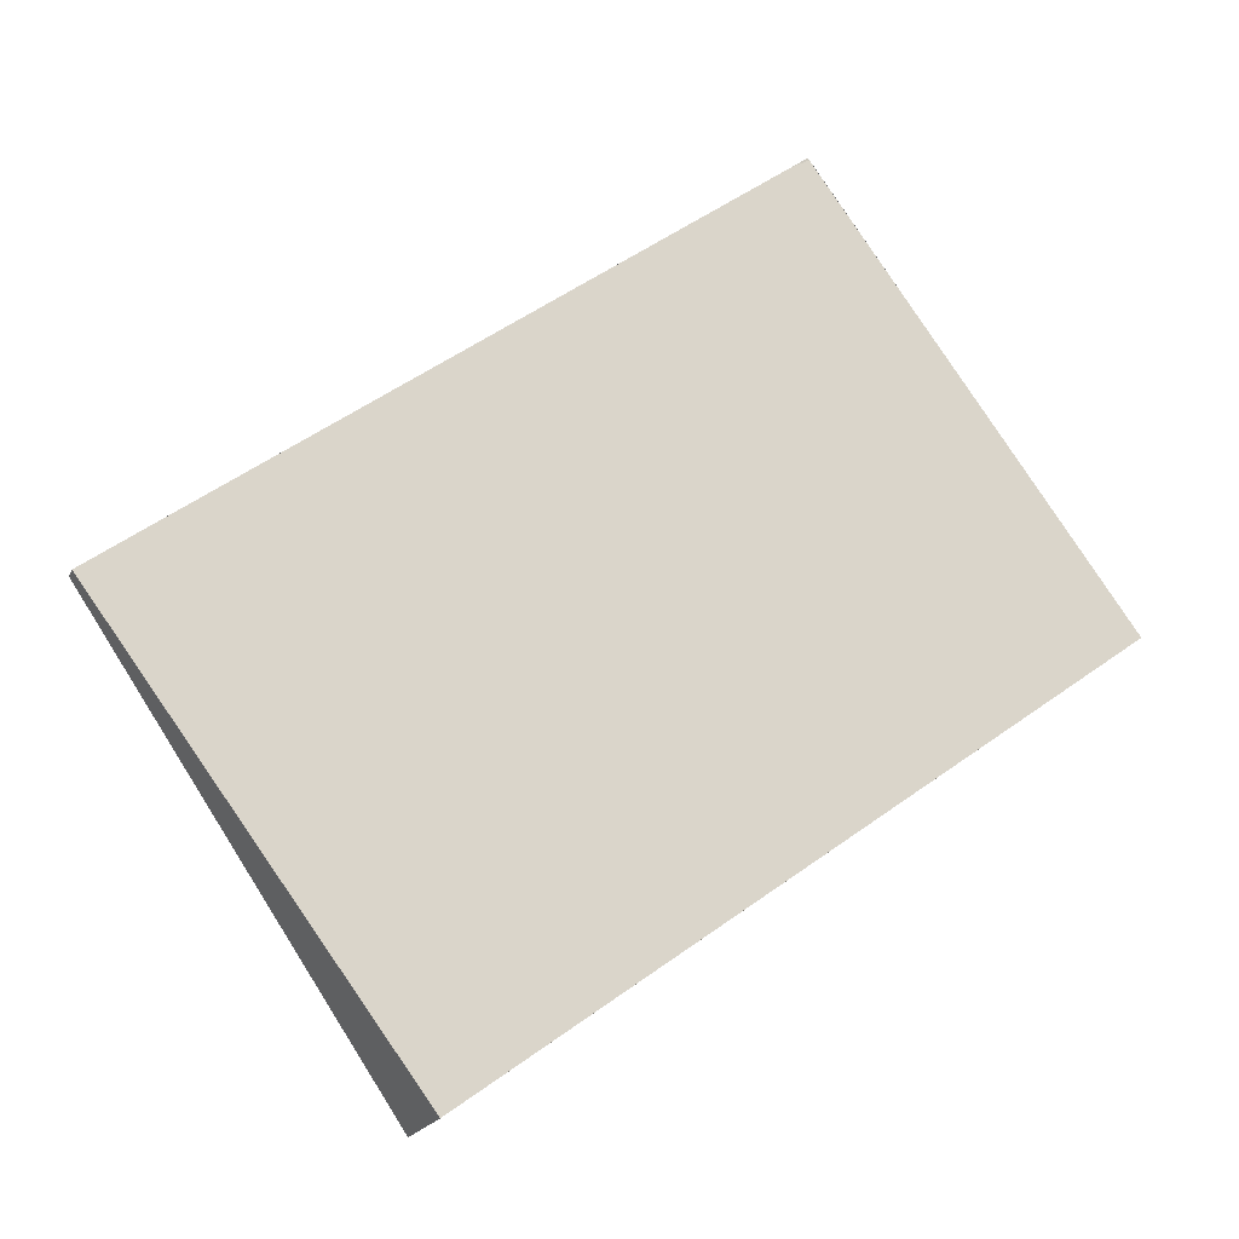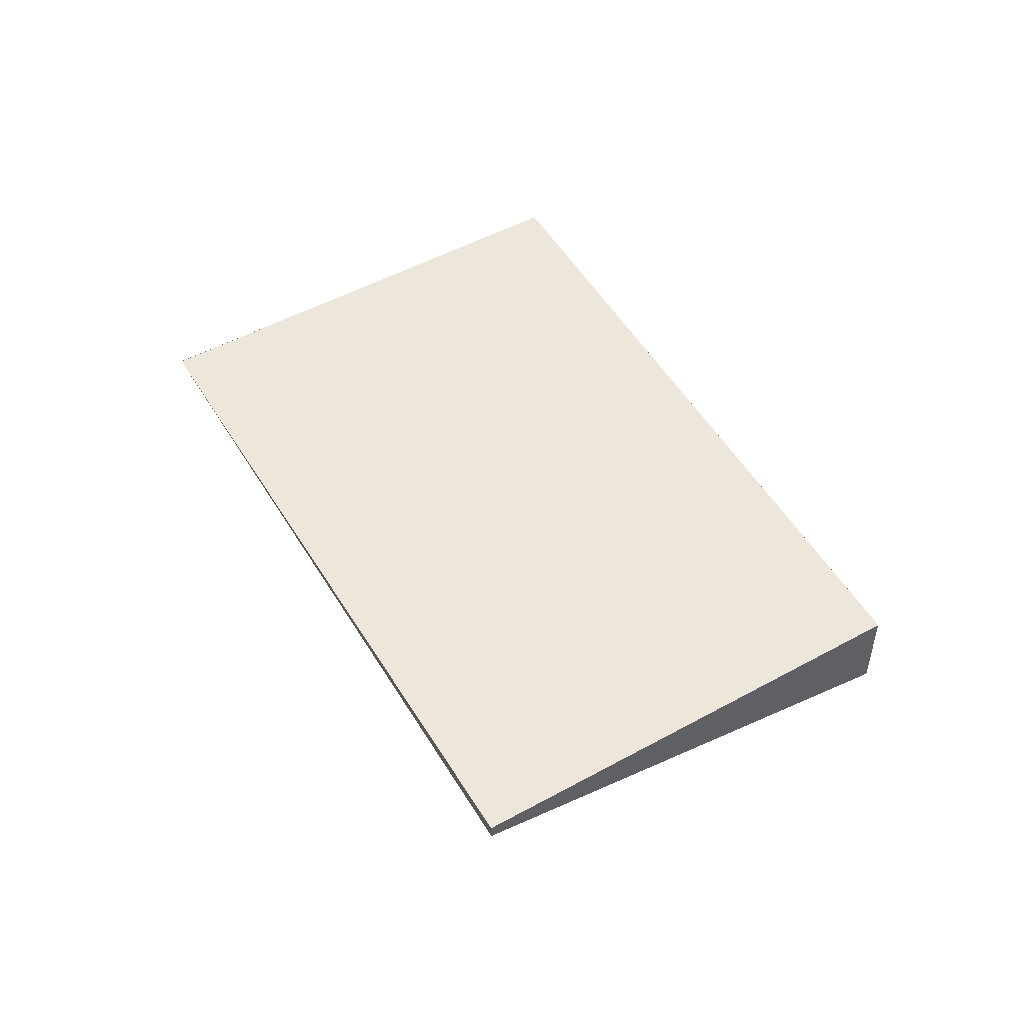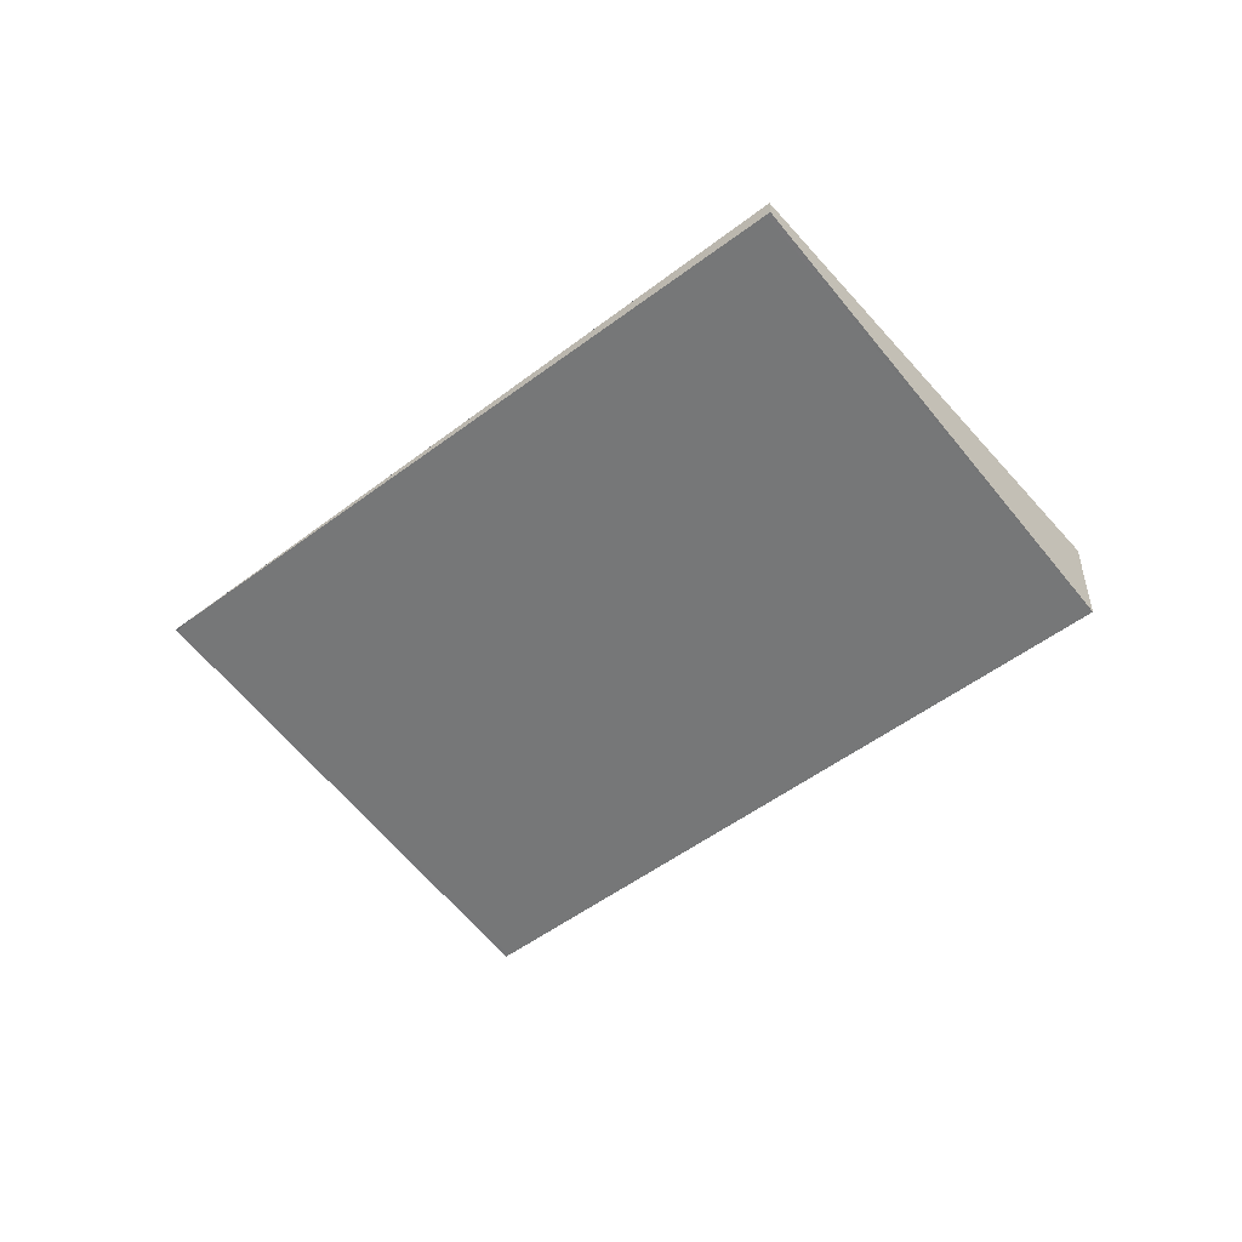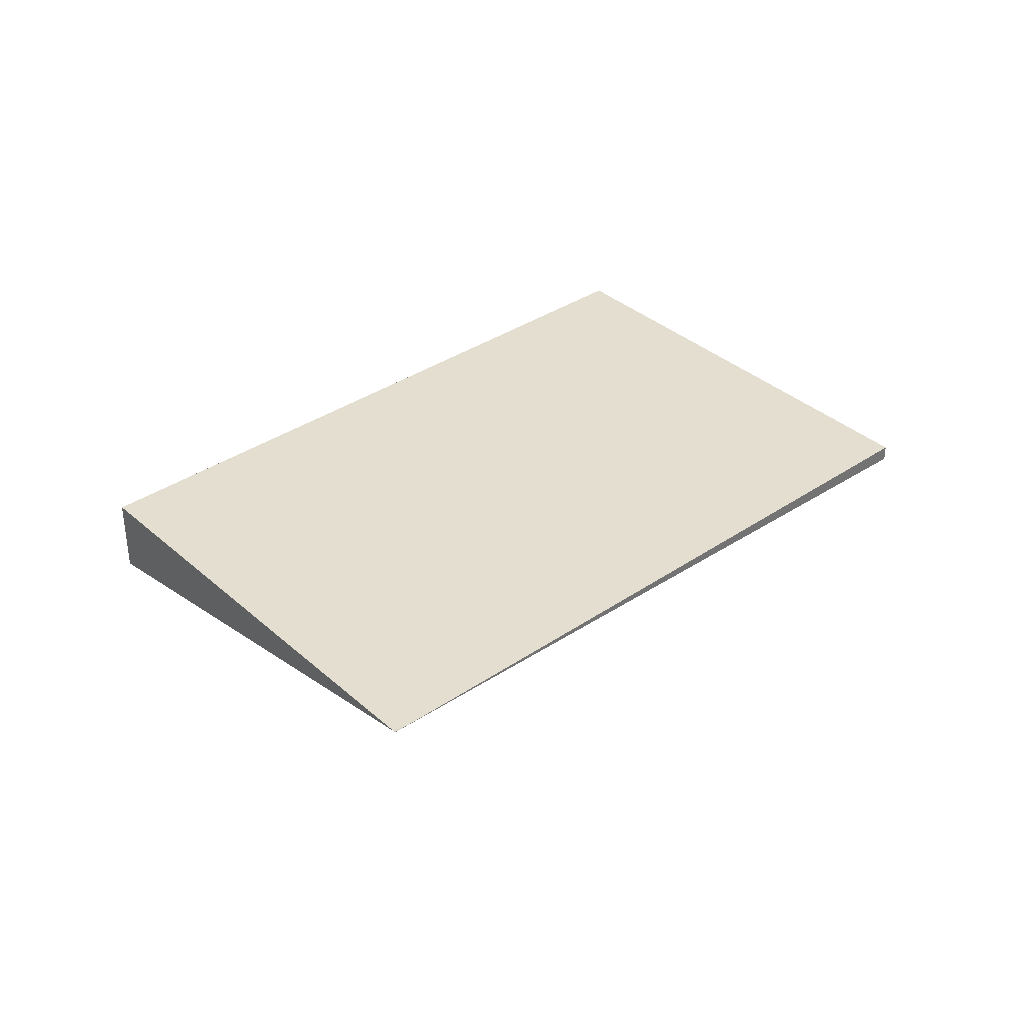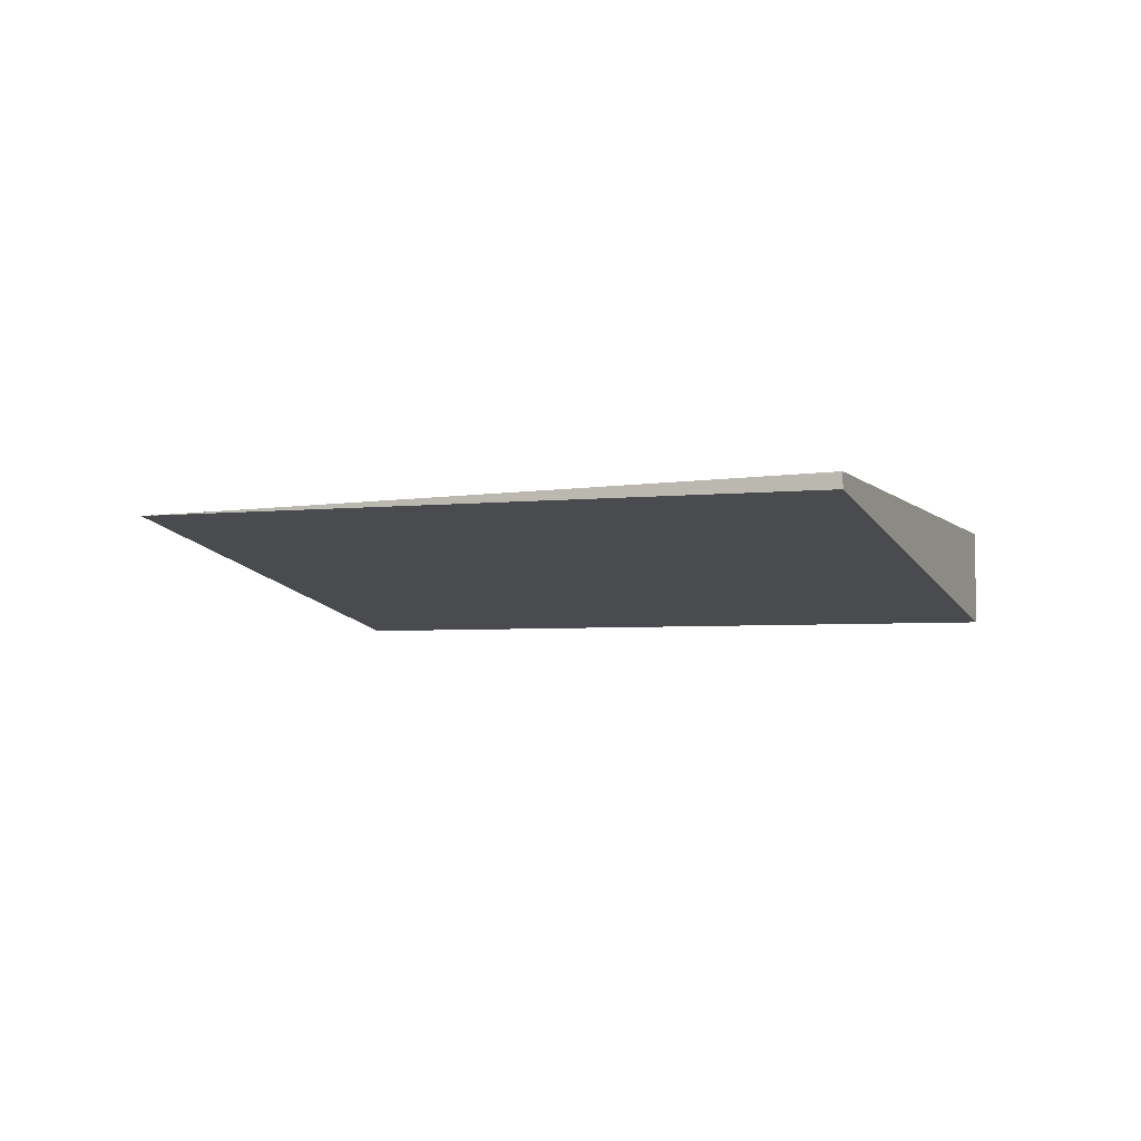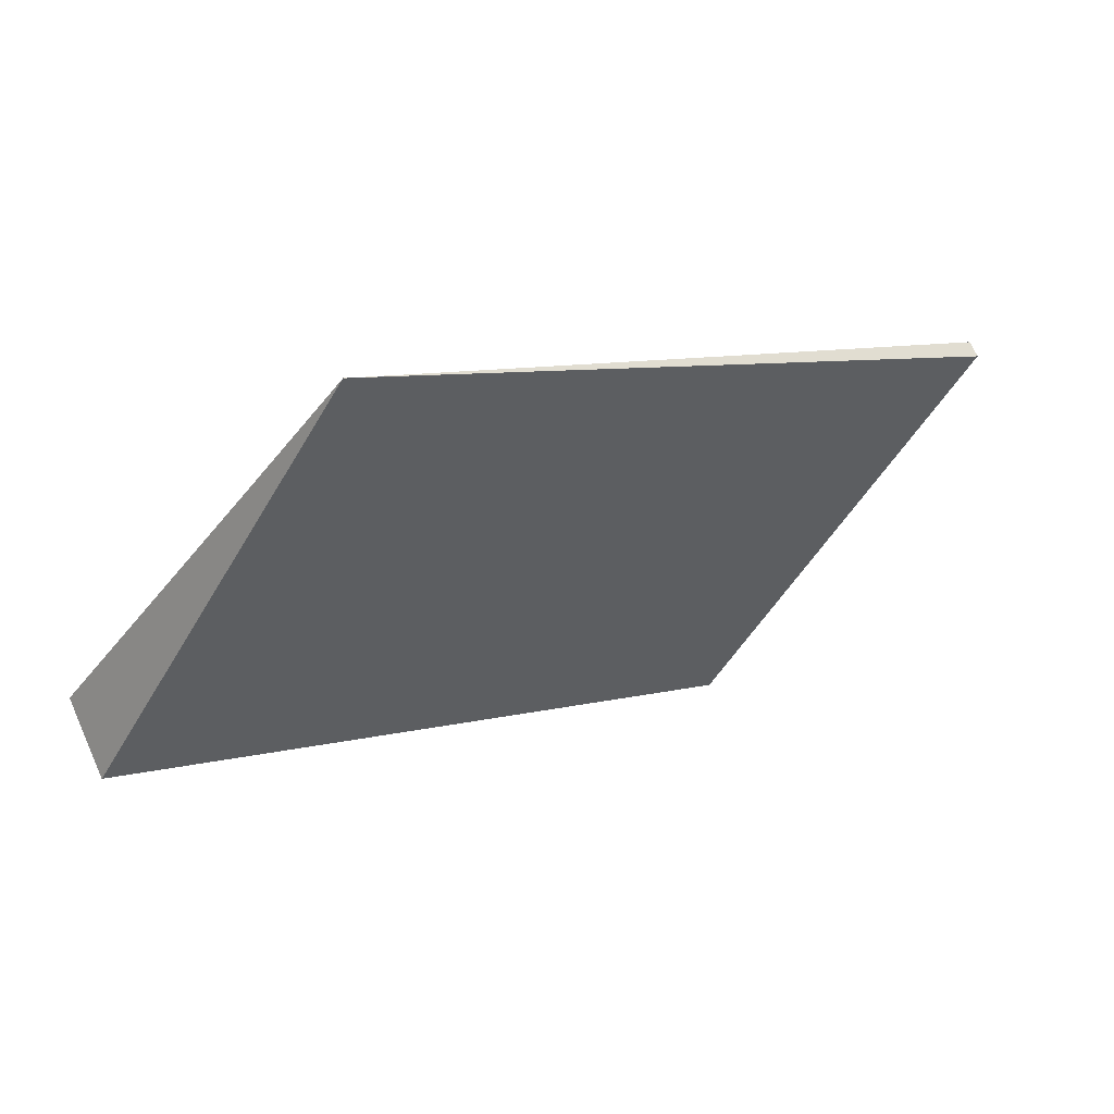
<metadata>
{"format":"obj","ext":"obj","renderer":"f3d","projection":"perspective","resolution":1024,"background":"white","views":[{"elev":-18.8,"azim":-18.1,"up":"+Y"},{"elev":51.9,"azim":-84.3,"up":"+Z"},{"elev":-51.7,"azim":-103.9,"up":"+Z"},{"elev":36.5,"azim":174.8,"up":"+Z"},{"elev":-6.2,"azim":-119.8,"up":"+Z"},{"elev":68.7,"azim":155.9,"up":"+Y"}]}
</metadata>
<code>
v -2332 -188.5 0.001585
v -2330 -190.1 -0.3254
v -2333 -191.8 -0.3877
v -2334 -190.2 -0.06523
v -2334 -190.7 -0.1597
v -2331 -189 -0.09711
v -2331 -189 -0.09744
v -2332 -188.5 0.001238
v -2330 -190.1 -0.3257
v -2333 -190.6 -0.1542
v -2334 -190.1 -0.0593
v -2333 -191.7 -0.3825
v -2334 -190.7 -0.1594
v -2334 -190.2 -0.0648
v -2333 -191.8 -0.3877
v -2331 -189 -0.09711
v -2332 -188.5 0.001585
v -2332 -188.5 2.168e-19
v -2331 -189 0
v -2330 -190.1 -0.3257
v -2330 -190.1 -0.3254
v -2330 -190.1 0
v -2330 -190.1 0
v -2334 -190.7 -0.1597
v -2333 -191.8 -0.3877
v -2333 -191.8 0
v -2334 -190.7 0
v -2334 -190.2 -0.0648
v -2334 -190.2 -0.06523
v -2334 -190.2 1.388e-17
v -2334 -190.2 0
v -2334 -190.2 -0.06523
v -2334 -190.7 -0.1597
v -2334 -190.7 0
v -2334 -190.2 1.388e-17
v -2330 -190.1 -0.3254
v -2331 -189 -0.09711
v -2331 -189 0
v -2330 -190.1 0
v -2332 -188.5 0.001585
v -2332 -188.5 0.001238
v -2332 -188.5 0
v -2332 -188.5 2.168e-19
v -2333 -191.7 -0.3825
v -2330 -190.1 -0.3257
v -2330 -190.1 0
v -2333 -191.7 0
v -2332 -188.5 0.001238
v -2334 -190.1 -0.0593
v -2334 -190.1 0
v -2332 -188.5 0
v -2333 -191.8 -0.3877
v -2333 -191.7 -0.3825
v -2333 -191.7 0
v -2333 -191.8 0
v -2334 -190.1 -0.0593
v -2334 -190.2 -0.0648
v -2334 -190.2 0
v -2334 -190.1 0
v -2333 -191.8 -0.3877
v -2333 -191.8 -0.3877
v -2333 -191.8 0
v -2333 -191.8 0
v -2332 -188.5 0
v -2330 -190.1 0
v -2333 -191.8 0
v -2334 -190.2 0
f 7 6 2 9
f 8 1 6 7
f 11 8 7 10
f 10 7 9 12
f 14 11 10 13
f 13 10 12 15
f 13 5 4 14
f 15 3 5 13
f 17 18 19 16
f 21 22 23 20
f 25 26 27 24
f 29 30 31 28
f 33 34 35 32
f 37 38 39 36
f 41 42 43 40
f 45 46 47 44
f 49 50 51 48
f 53 54 55 52
f 57 58 59 56
f 61 62 63 60
f 65 66 67 64

</code>
